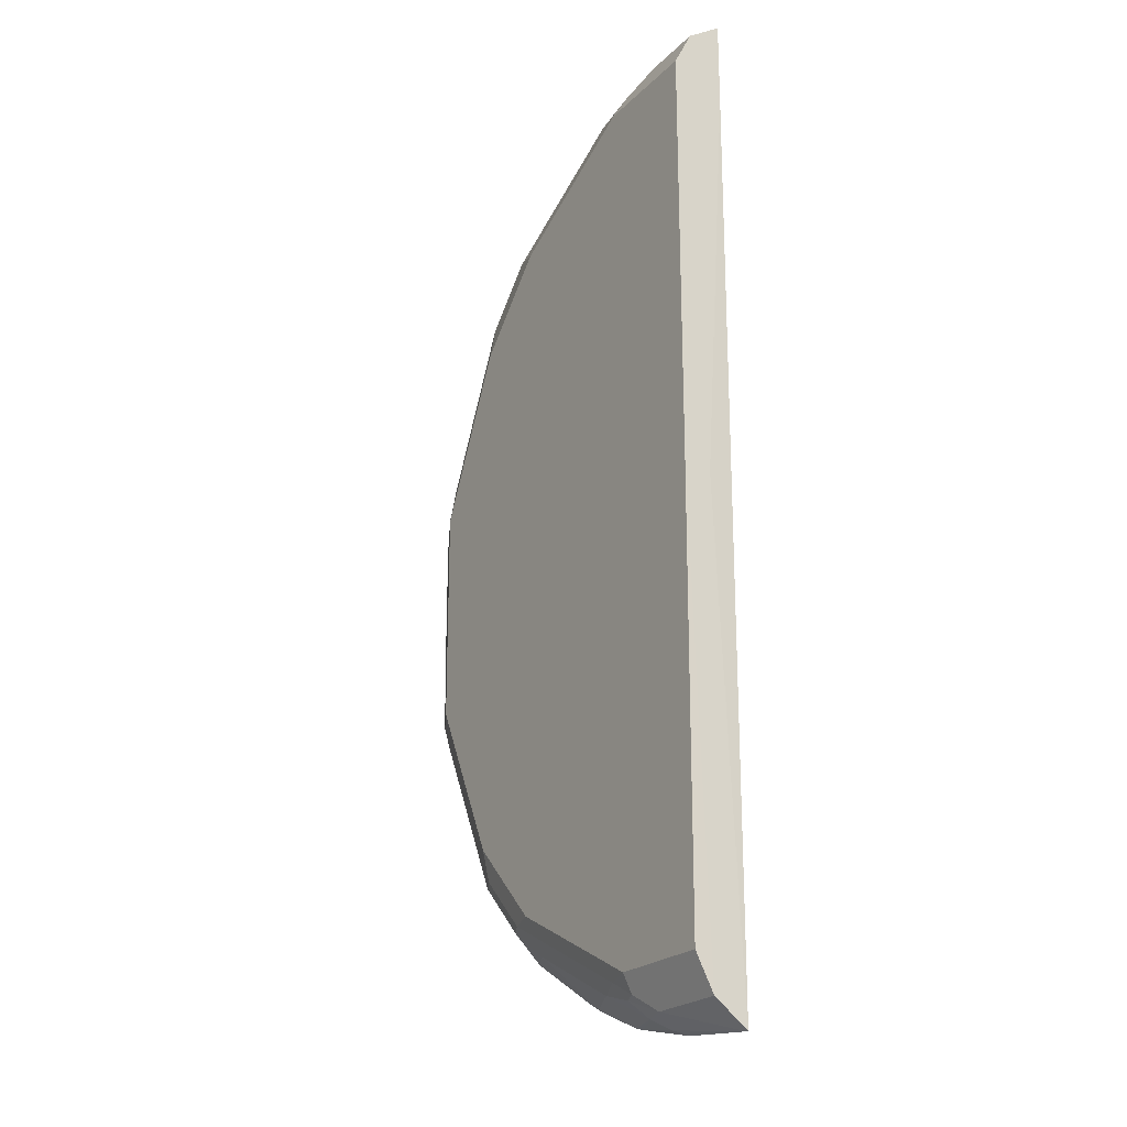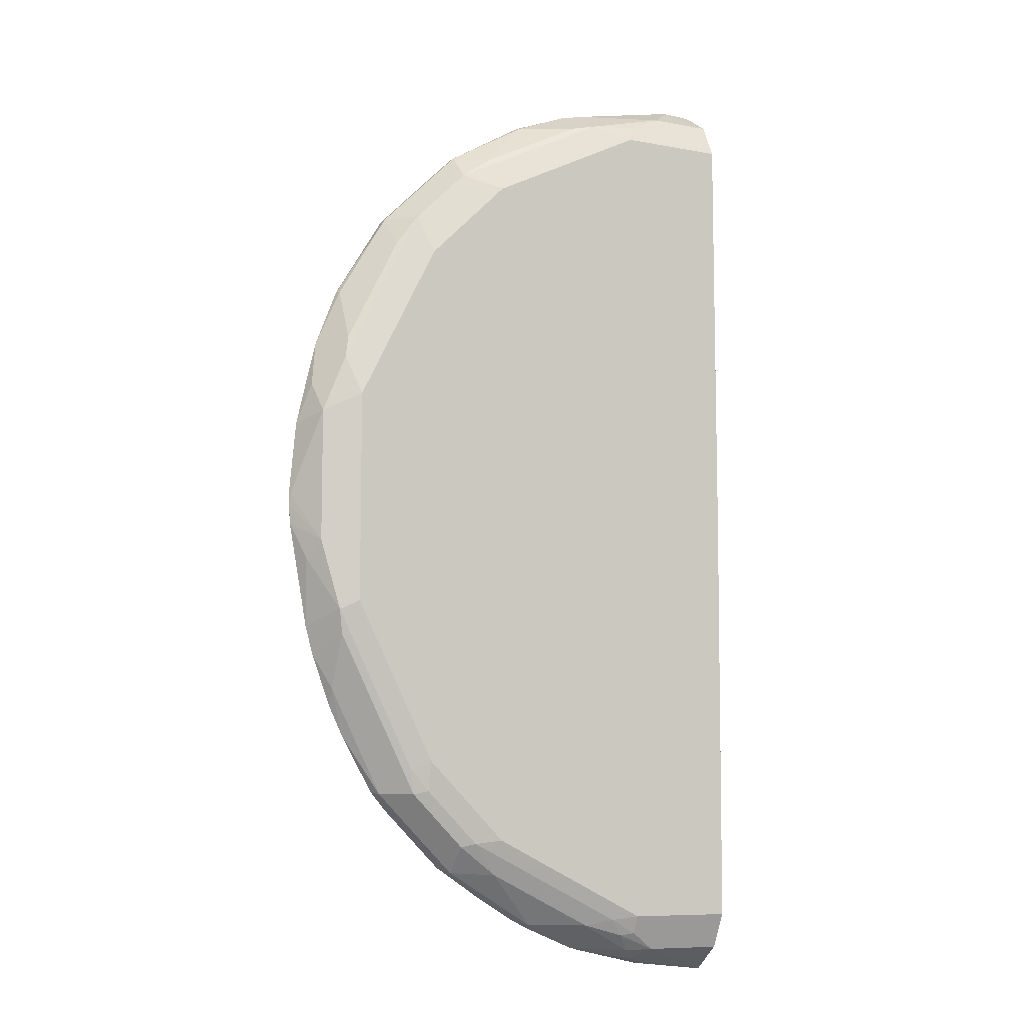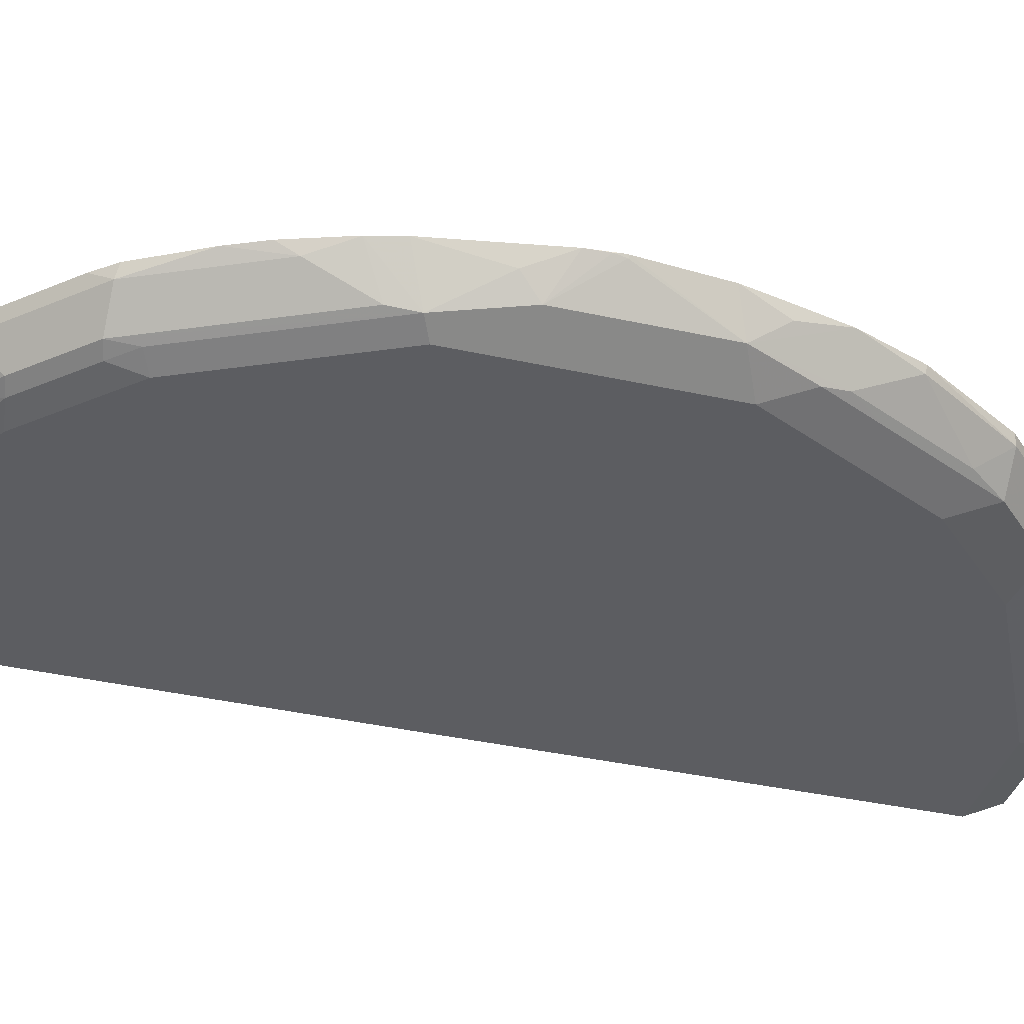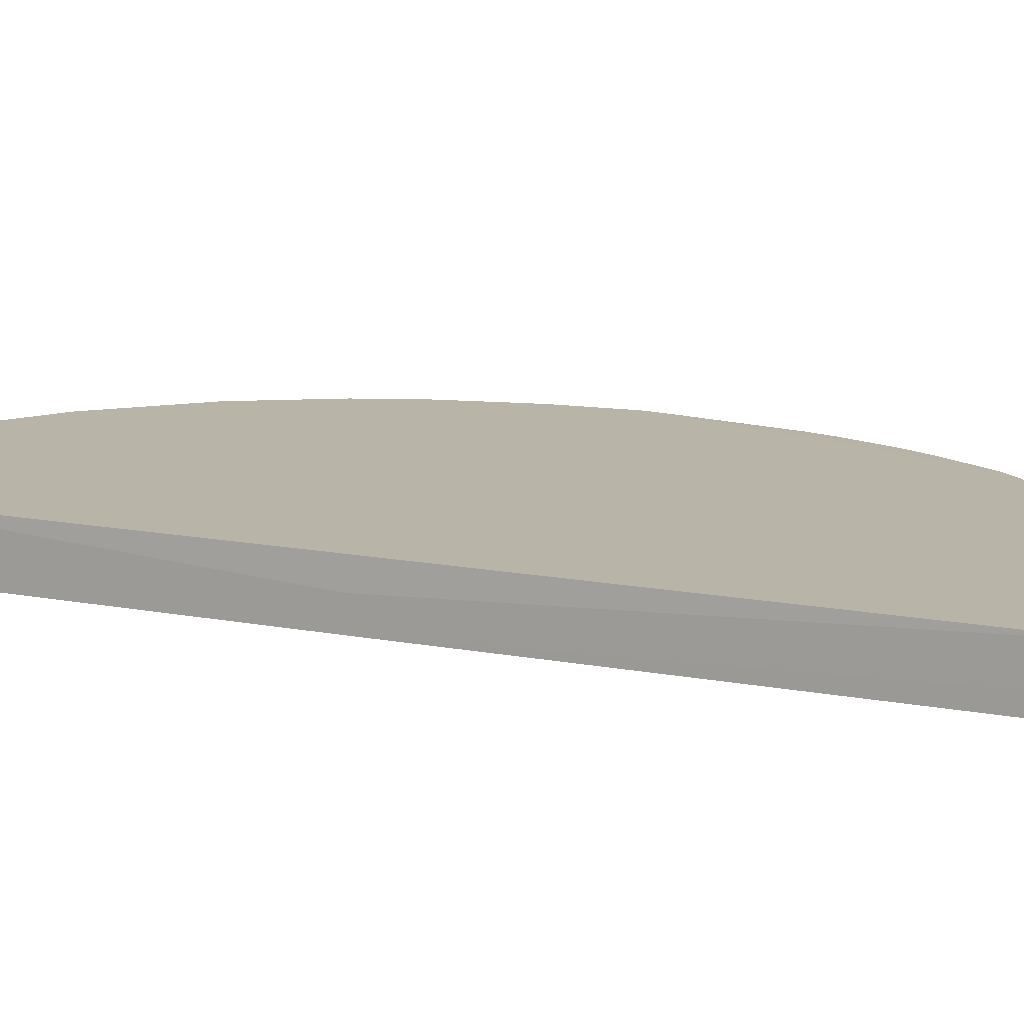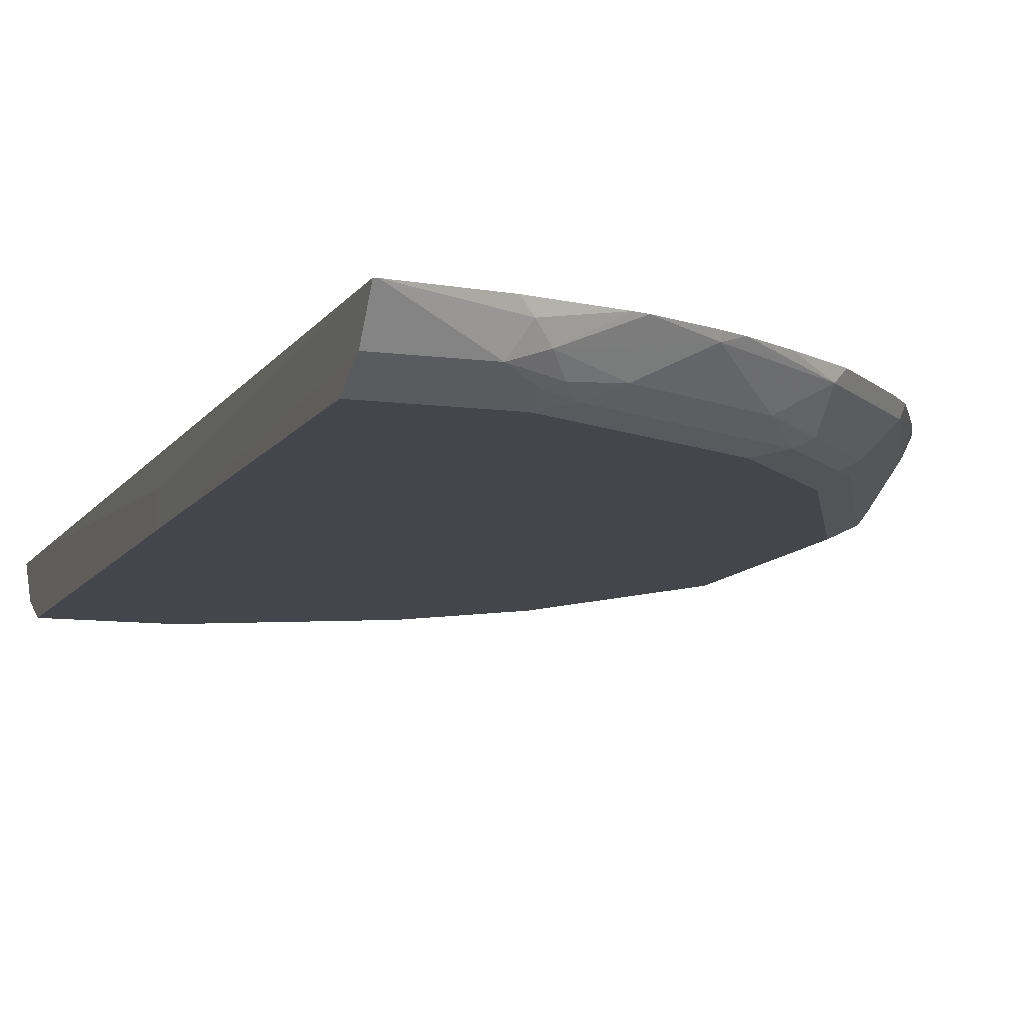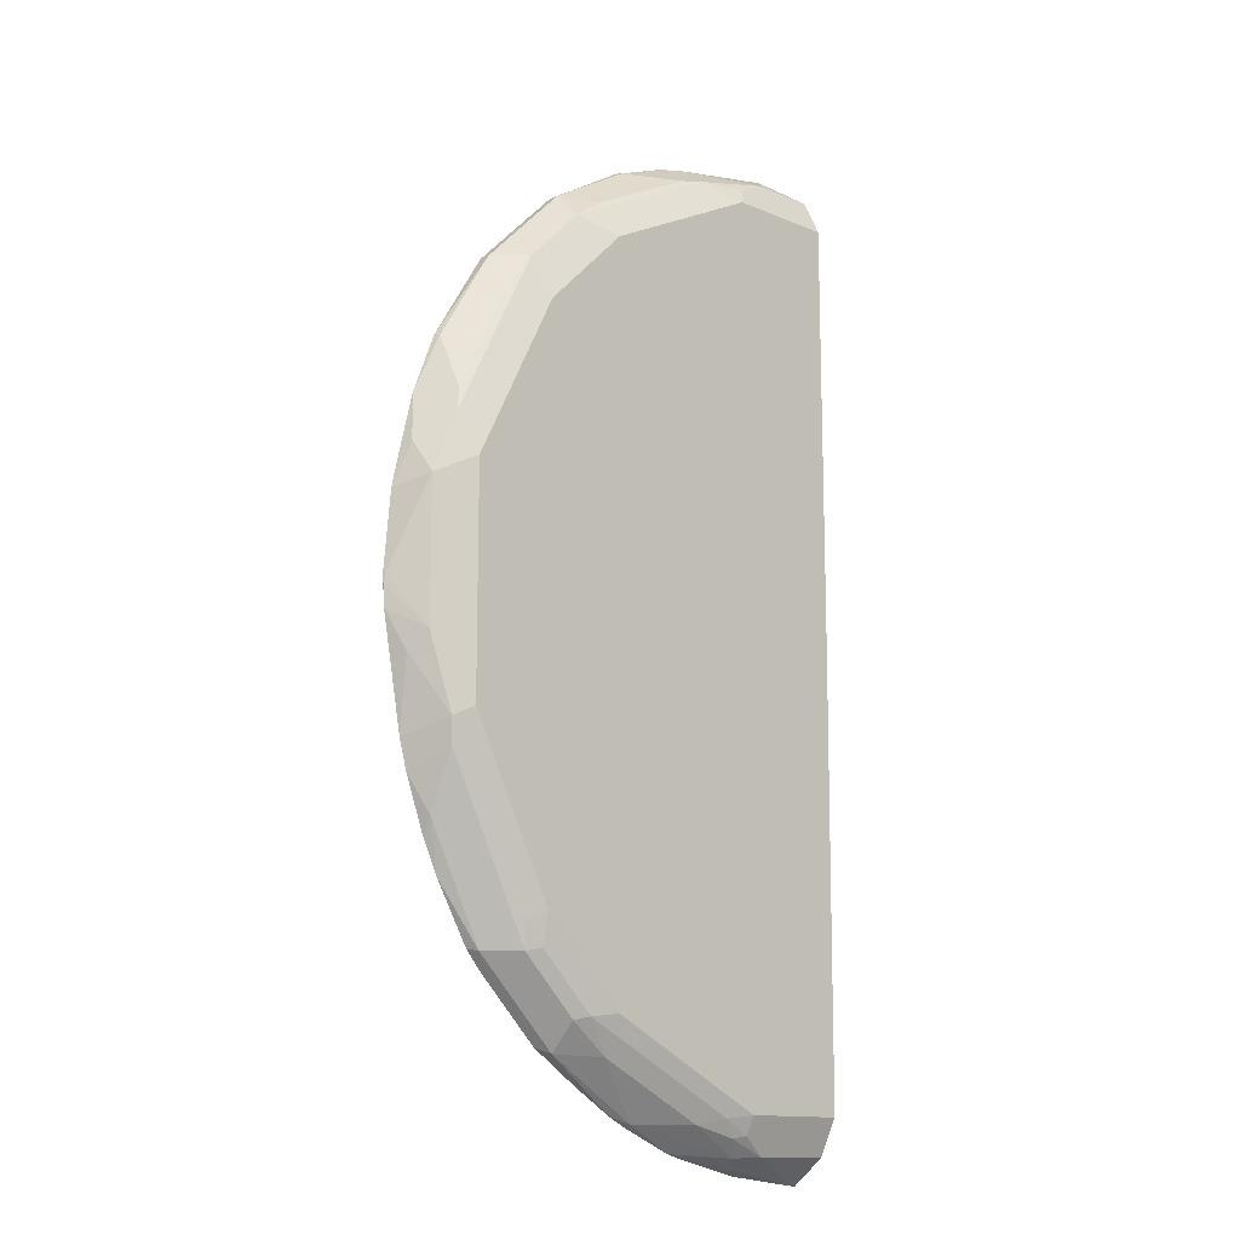
<metadata>
{"format":"obj","ext":"obj","renderer":"f3d","projection":"perspective","resolution":1024,"background":"white","views":[{"elev":-22.6,"azim":58.1,"up":"+Z"},{"elev":-8.6,"azim":-26.6,"up":"+Z"},{"elev":-36.9,"azim":-106.1,"up":"+Y"},{"elev":13.1,"azim":114.5,"up":"+Y"},{"elev":-10.1,"azim":161.1,"up":"+Y"},{"elev":-13.4,"azim":-43.1,"up":"+Z"}]}
</metadata>
<code>
v -0.4532 -0.8018 -0.3486
v -0.001658 -0.8018 -0.5577
v -0.4532 -0.8018 0.3486
v -0.1395 -0.8018 0.5578
v -0.3486 -0.8018 0.4532
v -0.4706 -0.7844 0.4009
v -0.5404 -0.7844 0.2615
v -0.5694 -0.7786 0.2208
v -0.5752 -0.7844 0.1918
v -0.6043 -0.7786 0.1163
v -0.6 -0.735 0.2165
v -0.5694 -0.7437 0.2905
v -0.4996 -0.7786 0.3602
v -0.5055 -0.7496 0.4009
v -0.4009 -0.7496 0.5055
v -0.5055 -0.735 0.4009
v -0.5711 -0.735 0.2923
v -0.6348 -0.735 0.0007564
v -0.6261 -0.735 0.1032
v -0.6174 -0.735 0.1423
v -0.61 -0.7496 0.1569
v -0.6348 -0.735 0.007335
v -0.6333 -0.7379 0.005846
v -0.6042 -0.7786 -0.05814
v -0.6344 -0.7358 -0.007417
v -0.633 -0.7358 -0.03306
v -0.6082 -0.7358 -0.1706
v -0.6159 -0.7554 -0.08136
v -0.581 -0.7902 -0.1511
v -0.5578 -0.8018 0.0007564
v -0.5578 -0.8018 0.1395
v -0.5578 -0.8018 -0.1395
v -0.4764 -0.7902 -0.3602
v -0.4532 -0.7931 -0.3878
v -0.3486 -0.8018 -0.4532
v -0.2789 -0.8018 -0.488
v -0.3138 -0.7931 -0.4924
v -0.3834 -0.7931 -0.4575
v -0.3486 -0.7786 -0.4997
v -0.4009 -0.7844 -0.4619
v -0.4009 -0.7496 -0.4968
v -0.4706 -0.7844 -0.3921
v -0.5752 -0.7844 -0.1831
v -0.5752 -0.7496 -0.2528
v -0.5055 -0.7496 -0.3921
v -0.5541 -0.7358 -0.3156
v -0.5733 -0.7358 -0.2752
v -0.5981 -0.7358 -0.2074
v -0.5123 -0.7358 -0.3887
v -0.4918 -0.7358 -0.4128
v -0.4146 -0.7358 -0.4899
v -0.3523 -0.7358 -0.5313
v -0.3027 -0.7358 -0.5615
v -0.2789 -0.7437 -0.5694
v -0.2789 -0.7358 -0.5733
v -0.2129 -0.7358 -0.6011
v -0.1395 -0.767 -0.6057
v -0.2092 -0.7786 -0.5694
v -0.1569 -0.7844 -0.5839
v -0.1046 -0.7786 -0.6042
v -0.1221 -0.7496 -0.6188
v -0.1981 -0.7358 -0.6052
v -0.1083 -0.7358 -0.6256
v -0.00556 -0.7358 -0.6367
v -0.001658 -0.7358 -0.6367
v 0.001259 -0.735 0.5215
v 0.001259 -0.767 0.0007564
v 0.001259 -0.8018 0.0007564
v -0.001658 -0.7786 -0.6042
v -0.1395 -0.7902 -0.581
v -0.1743 -0.7931 -0.5621
v -0.1395 -0.8018 -0.5577
v 0.001259 -0.8018 0.5578
v 0.001259 -0.735 0.6329
v 0.001259 -0.7786 0.6043
v -0.08136 -0.7786 0.6043
v -0.04071 -0.7379 0.6333
v -0.0422 -0.735 0.6348
v -0.02215 -0.735 0.6348
v -0.002415 -0.735 0.6337
v -0.2923 -0.735 0.5711
v -0.2165 -0.735 0.5999
v -0.1772 -0.735 0.6086
v -0.186 -0.7437 0.6043
v -0.2906 -0.7437 0.5694
v -0.3602 -0.7786 0.4996
v -0.2208 -0.7786 0.5694
v -0.4009 -0.7844 0.4706
v -0.1918 -0.7844 0.5752
v -0.1279 -0.7902 0.581
v -0.4009 -0.735 0.5055
f 69 68 2
f 70 69 2
f 70 2 72
f 70 60 69
f 70 71 59
f 70 59 60
f 70 72 71
f 68 73 2
f 80 74 79
f 67 66 73
f 74 73 66
f 75 76 73
f 77 76 75
f 77 78 76
f 77 79 78
f 77 75 79
f 80 79 75
f 80 75 74
f 68 67 73
f 69 60 65
f 63 61 62
f 68 65 67
f 56 55 18
f 74 66 79
f 54 55 56
f 57 54 56
f 57 58 54
f 57 59 58
f 57 60 59
f 57 61 60
f 57 62 61
f 57 56 62
f 56 18 62
f 63 62 18
f 64 61 63
f 64 60 61
f 64 65 60
f 64 18 65
f 64 63 18
f 66 65 18
f 67 65 66
f 69 65 68
f 66 18 79
f 84 89 76
f 81 79 16
f 4 73 76
f 4 2 73
f 91 15 81
f 91 16 15
f 91 81 16
f 72 2 36
f 72 36 37
f 71 72 37
f 90 89 4
f 71 37 58
f 39 58 37
f 54 58 39
f 54 39 41
f 36 2 1
f 45 50 41
f 45 41 42
f 27 29 28
f 52 51 18
f 59 71 58
f 90 4 76
f 90 76 89
f 78 84 76
f 78 79 81
f 82 78 81
f 83 78 82
f 83 84 78
f 83 82 84
f 82 85 84
f 82 81 85
f 15 85 81
f 86 85 15
f 86 87 85
f 86 88 87
f 86 15 88
f 6 88 15
f 6 5 88
f 5 4 88
f 88 4 89
f 87 88 89
f 87 89 84
f 87 84 85
f 16 79 18
f 53 52 18
f 75 73 74
f 53 55 54
f 20 21 11
f 20 19 21
f 21 19 10
f 22 10 19
f 23 10 22
f 23 24 10
f 25 24 23
f 25 26 24
f 20 11 19
f 25 18 26
f 25 23 22
f 22 19 18
f 26 18 27
f 26 27 28
f 26 28 24
f 24 28 29
f 24 29 30
f 24 30 10
f 25 22 18
f 19 11 18
f 11 16 18
f 17 16 11
f 2 3 1
f 4 3 2
f 5 3 4
f 6 3 5
f 6 7 3
f 8 7 6
f 8 9 7
f 8 10 9
f 8 11 10
f 8 12 11
f 13 12 8
f 13 14 12
f 13 6 14
f 13 8 6
f 14 6 15
f 14 15 16
f 14 16 17
f 14 17 12
f 17 11 12
f 31 10 30
f 31 9 10
f 21 10 11
f 31 3 7
f 44 45 42
f 44 46 45
f 44 47 46
f 44 48 47
f 44 43 48
f 43 29 48
f 27 48 29
f 27 18 48
f 47 48 18
f 47 18 46
f 49 46 18
f 49 45 46
f 49 50 45
f 49 18 50
f 31 7 9
f 51 41 50
f 52 41 51
f 53 41 52
f 53 54 41
f 44 42 43
f 43 42 29
f 51 50 18
f 33 32 29
f 32 30 29
f 31 30 3
f 30 1 3
f 33 1 32
f 34 1 33
f 35 1 34
f 35 36 1
f 53 18 55
f 35 37 36
f 38 37 35
f 32 1 30
f 40 39 38
f 40 41 39
f 40 42 41
f 40 34 42
f 40 38 34
f 38 35 34
f 34 33 42
f 38 39 37
f 33 29 42

</code>
